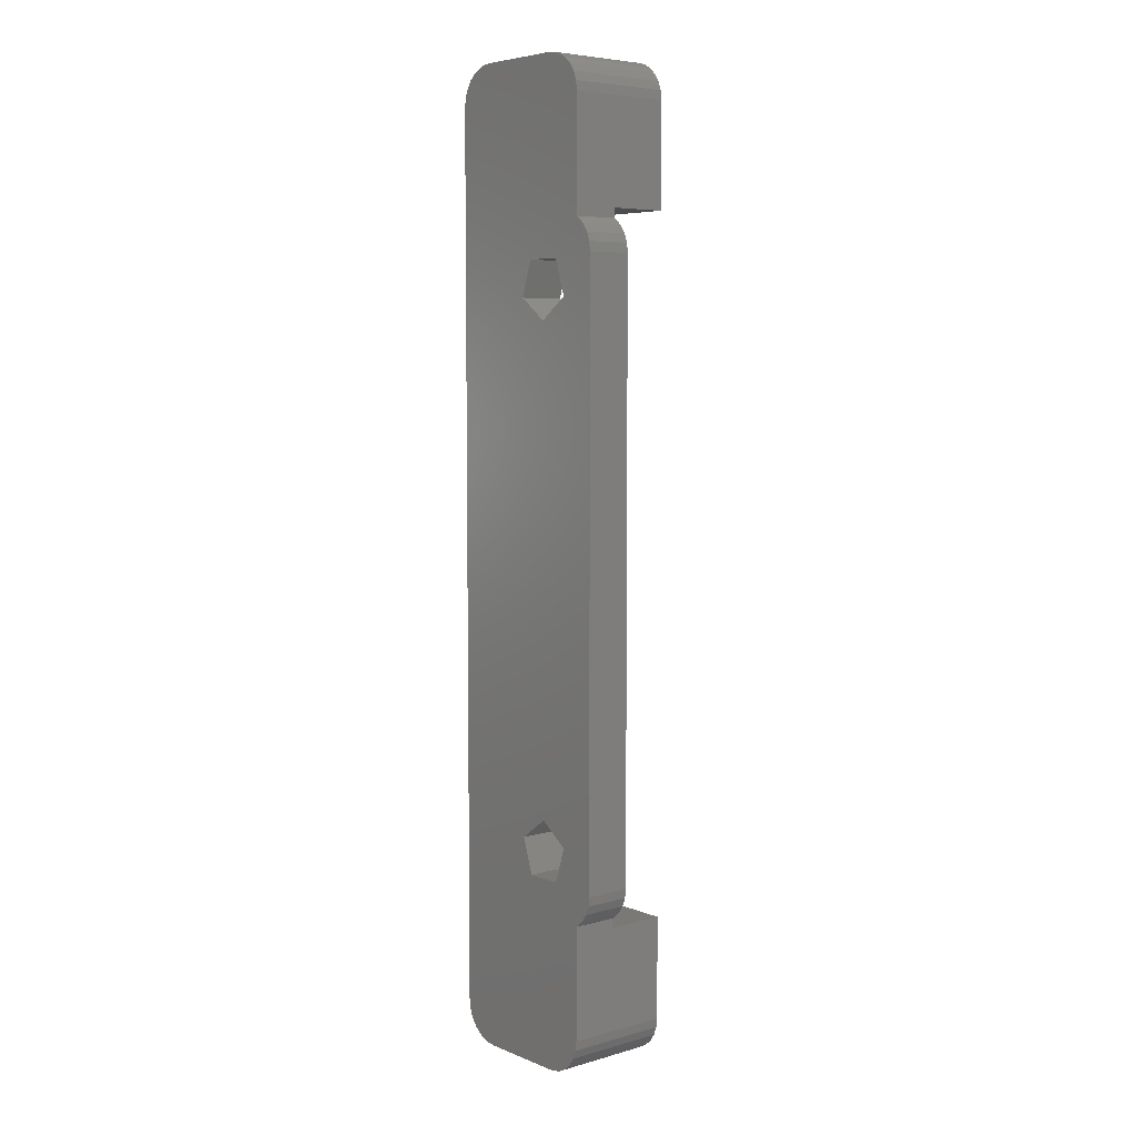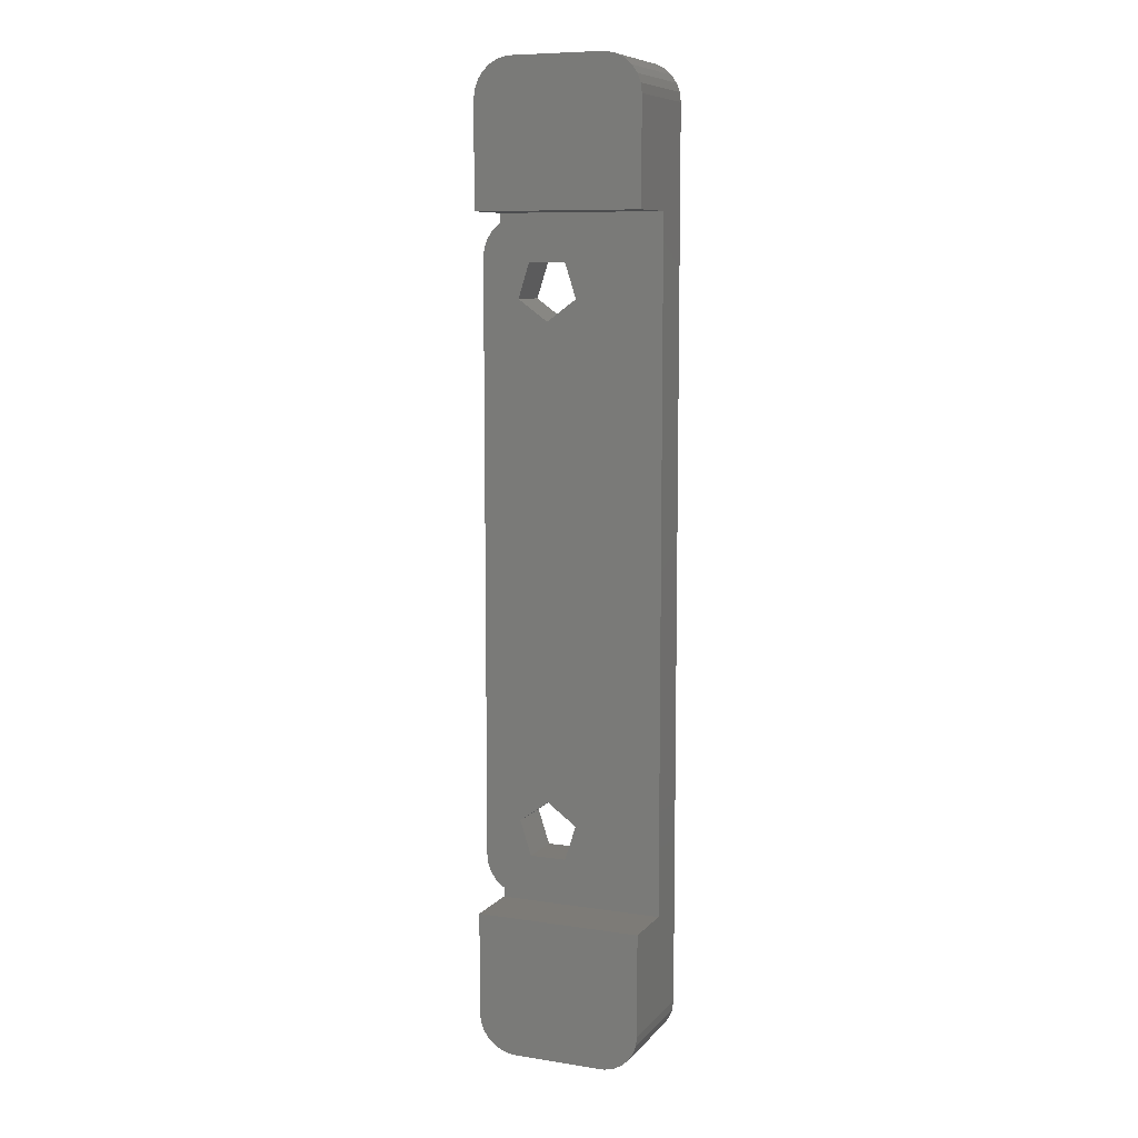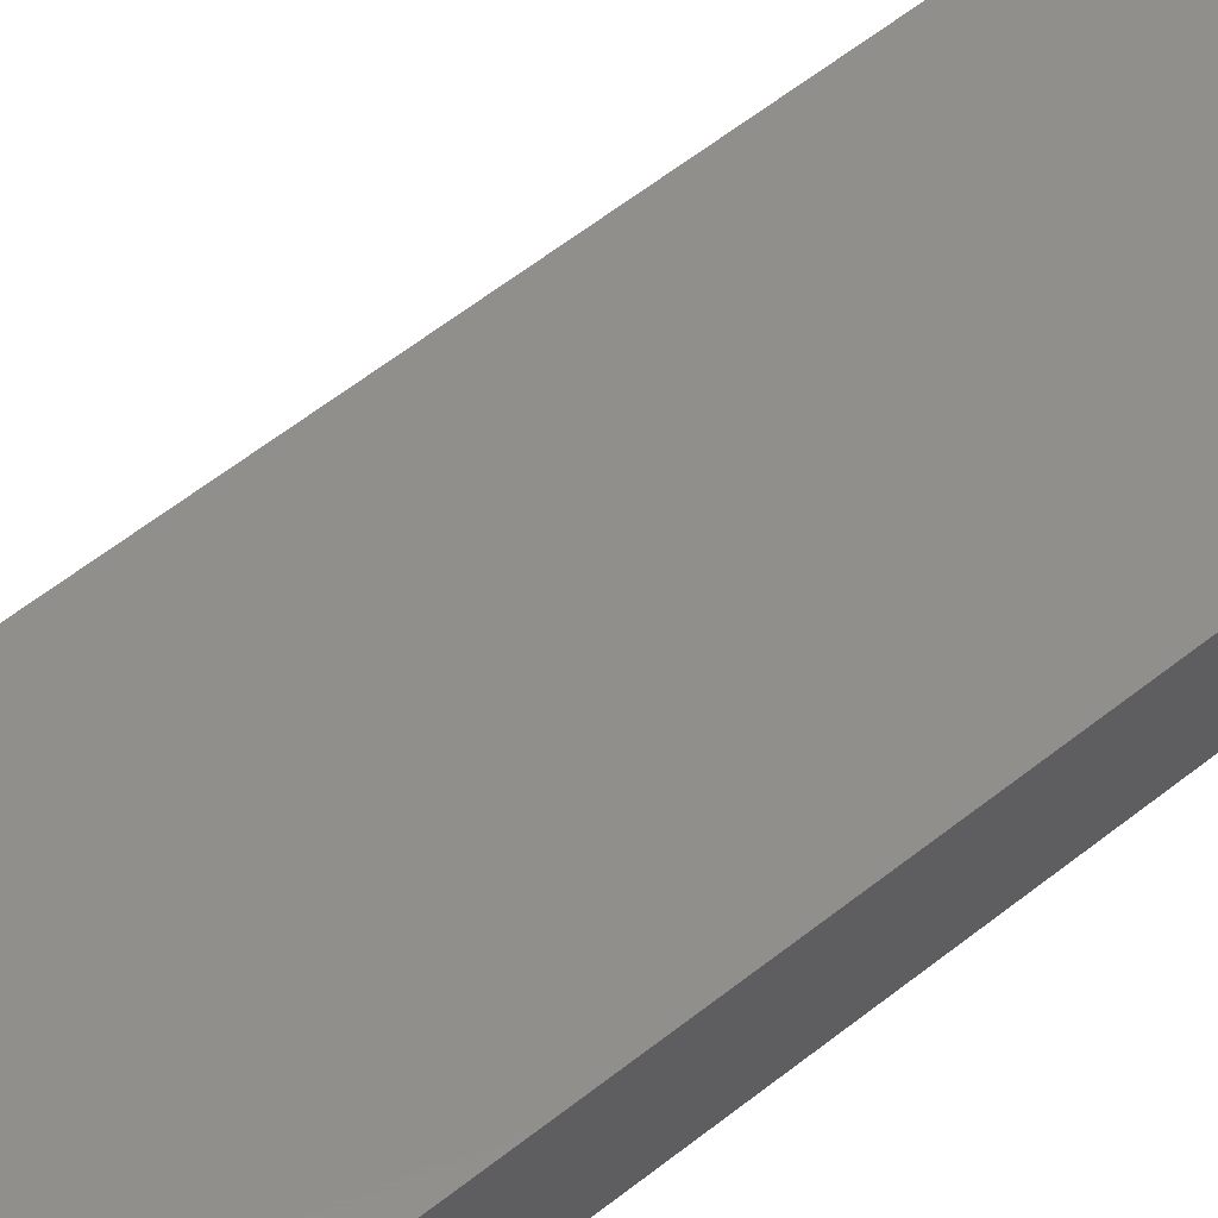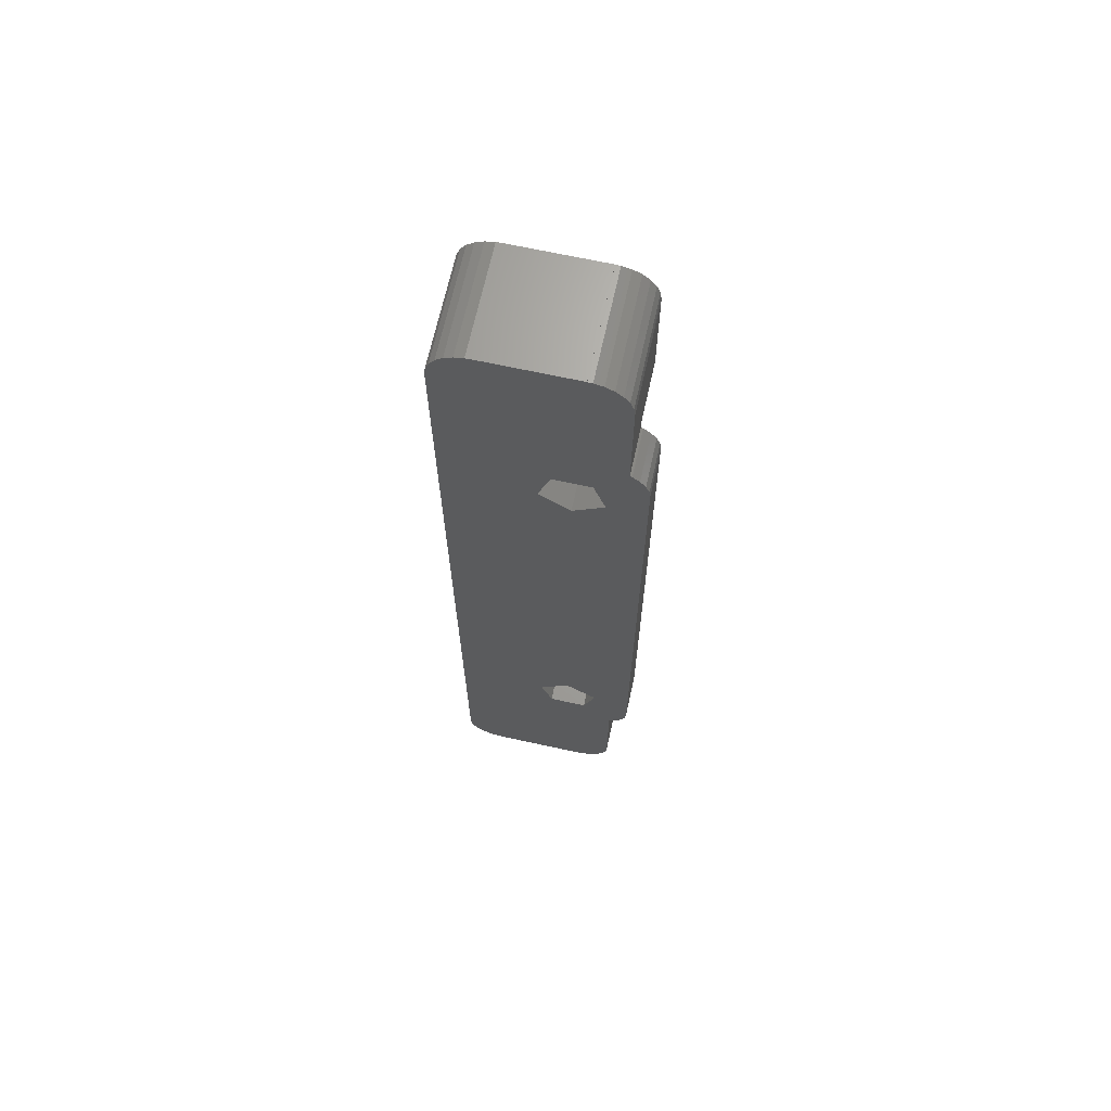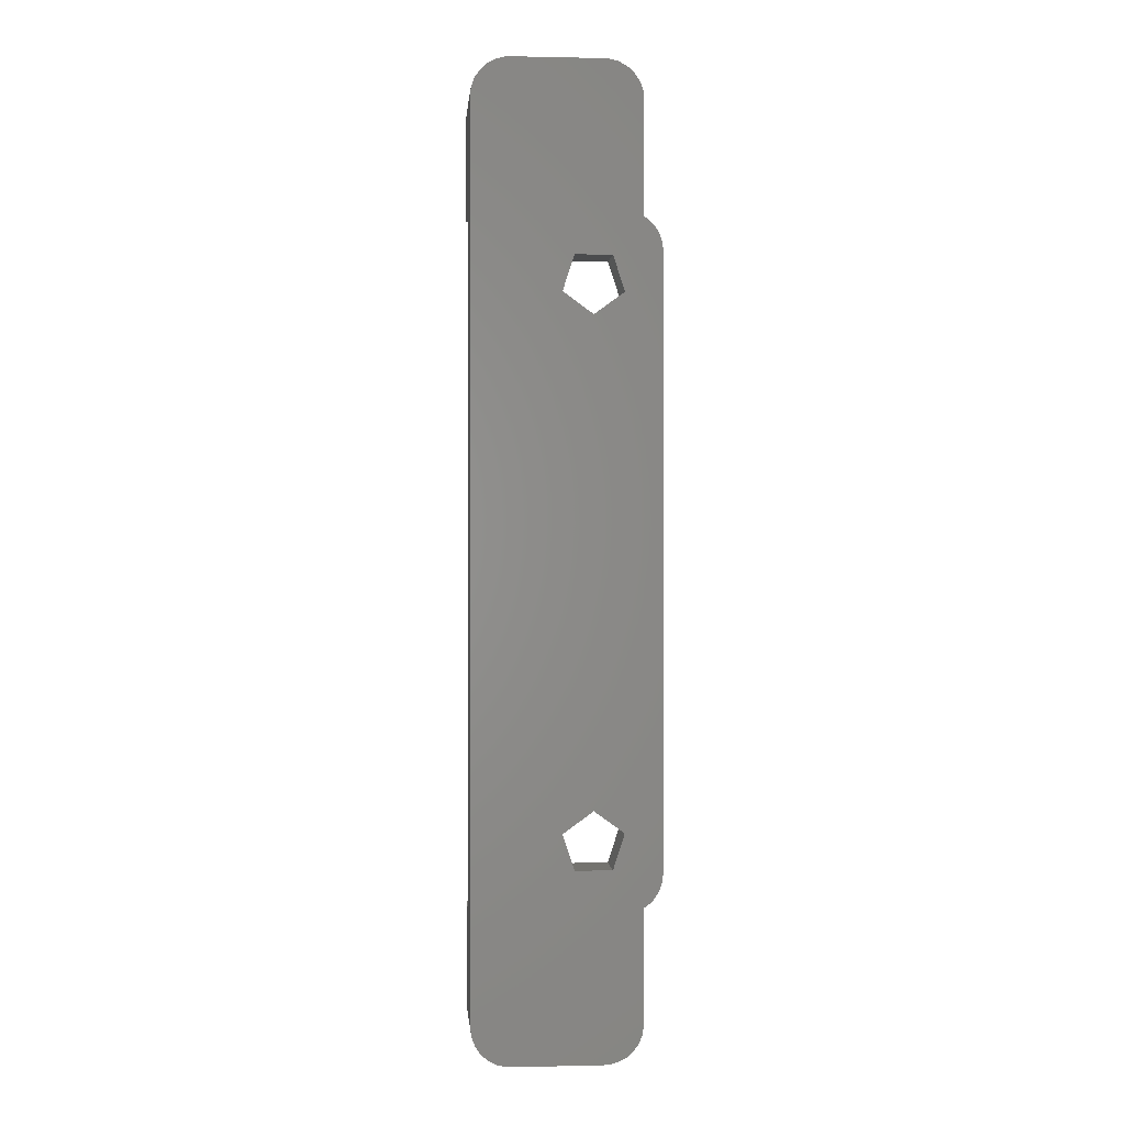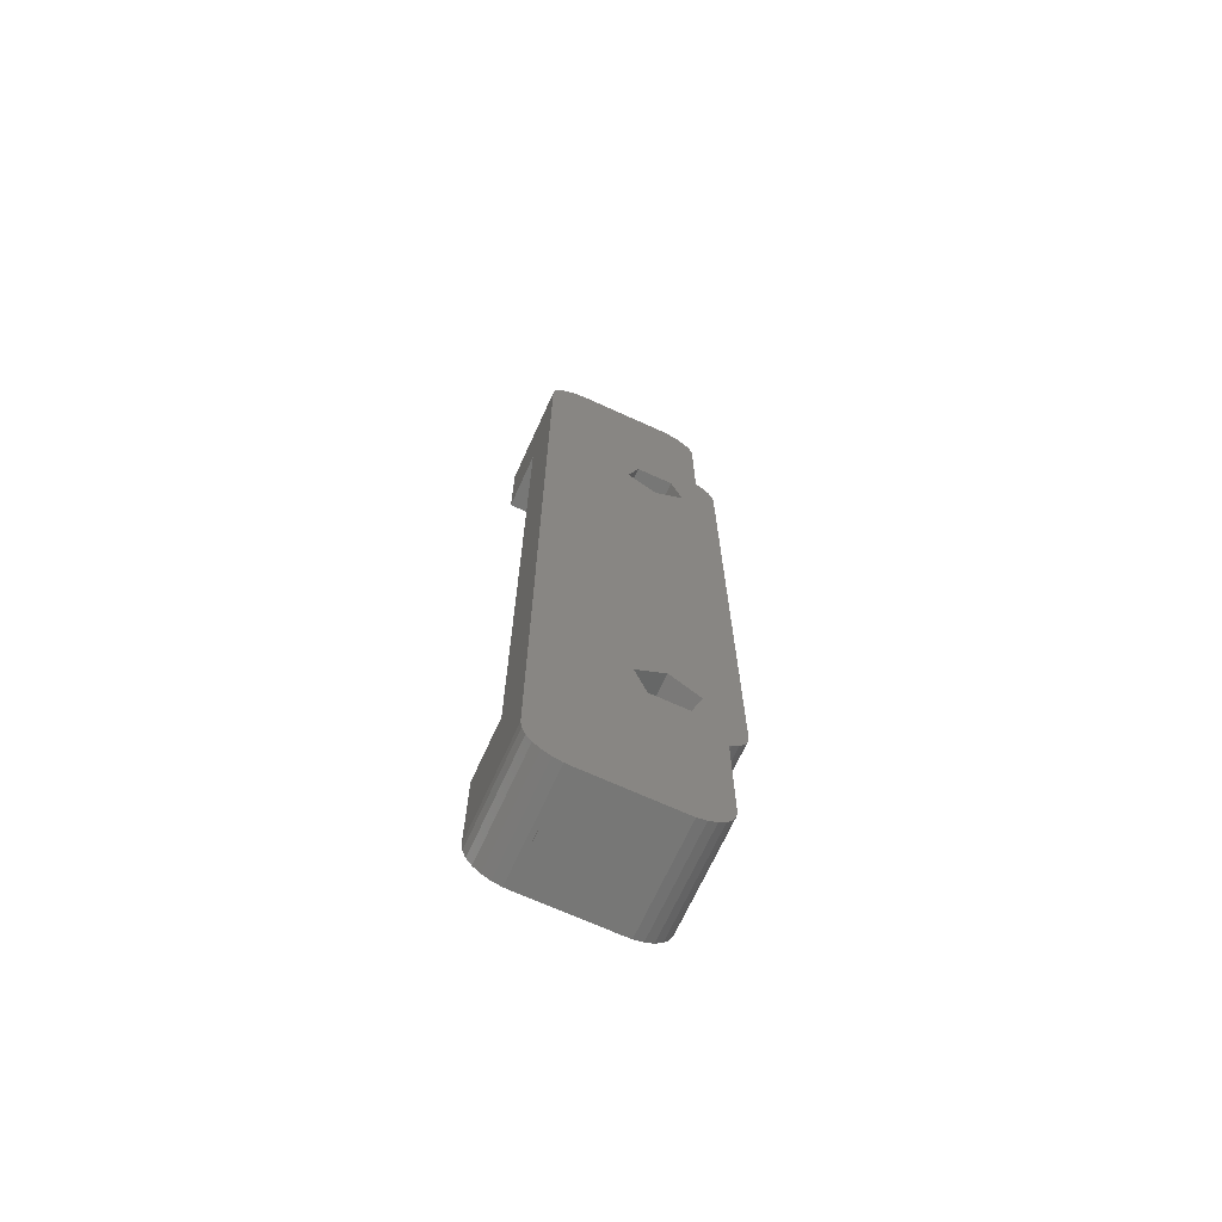
<metadata>
{"format":"stl","ext":"stl","renderer":"f3d","projection":"perspective","resolution":1024,"background":"white","views":[{"elev":6.0,"azim":-130.2,"up":"+Y"},{"elev":8.6,"azim":22.7,"up":"+Y"},{"elev":50.1,"azim":-132.4,"up":"+Z"},{"elev":67.5,"azim":-167.6,"up":"+Y"},{"elev":0.6,"azim":175.1,"up":"+Y"},{"elev":-69.3,"azim":155.5,"up":"+Y"}]}
</metadata>
<code>
# stl→obj: 128 verts, 260 faces
v 21.05 -15.61 0
v 21.11 -16.08 0
v 21.05 -15.61 2.39
v 21.11 -16.08 2.39
v 21.05 15.61 0
v 21.11 16.08 0
v 21.28 16.53 0
v 21.55 16.93 0
v 21.91 17.25 0
v 22.02 17.31 0
v 22.02 23.15 0
v 22.08 23.63 0
v 22.25 24.08 0
v 22.52 24.47 0
v 22.88 24.79 0
v 23.31 25.02 0
v 22.99 13.54 0
v 23.78 25.13 0
v 24.02 25.13 0
v 24.02 25.15 0
v 28.72 25.15 0
v 26.11 13.54 0
v 28.72 25.13 0
v 28.96 25.13 0
v 29.43 25.02 0
v 29.86 24.79 0
v 30.22 24.47 0
v 30.49 24.08 0
v 30.66 23.63 0
v 30.72 23.15 0
v 30.72 15.61 0
v 26.11 -13.54 0
v 30.72 -15.61 0
v 30.72 -23.15 0
v 30.66 -23.63 0
v 30.49 -24.08 0
v 30.22 -24.47 0
v 29.86 -24.79 0
v 29.43 -25.02 0
v 28.96 -25.13 0
v 28.72 -25.13 0
v 28.72 -25.15 0
v 24.02 -25.13 0
v 24.02 -25.15 0
v 22.02 -17.31 0
v 23.78 -25.13 0
v 23.31 -25.02 0
v 22.02 -23.15 0
v 22.25 -24.08 0
v 22.08 -23.63 0
v 25.52 -15.38 0
v 21.91 -17.25 0
v 21.55 -16.93 0
v 21.28 -16.53 0
v 22.99 -13.54 0
v 23.58 15.38 0
v 23.58 -15.38 0
v 24.55 -12.41 0
v 24.55 12.41 0
v 25.52 15.38 0
v 22.88 -24.79 0
v 22.52 -24.47 0
v 21.05 15.61 2.39
v 21.28 -16.53 2.39
v 21.55 -16.93 2.39
v 22.02 -17.31 2.39
v 21.91 -17.25 2.39
v 30.72 -17.8 2.39
v 22.02 -17.8 2.39
v 30.72 -15.61 2.39
v 25.52 -15.38 2.39
v 30.72 17.8 2.39
v 30.72 15.61 2.39
v 26.11 13.54 2.39
v 22.02 17.8 2.39
v 22.02 17.31 2.39
v 26.11 -13.54 2.39
v 21.55 16.93 2.39
v 21.91 17.25 2.39
v 21.28 16.53 2.39
v 21.11 16.08 2.39
v 24.55 12.41 2.39
v 22.99 -13.54 2.39
v 24.55 -12.41 2.39
v 23.58 -15.38 2.39
v 23.58 15.38 2.39
v 25.52 15.38 2.39
v 22.99 13.54 2.39
v 22.02 -23.15 5.45
v 22.02 -17.8 5.45
v 22.08 -23.63 5.45
v 22.25 -24.08 5.45
v 22.52 -24.47 5.45
v 22.88 -24.79 5.45
v 23.31 -25.02 5.45
v 23.78 -25.13 5.45
v 24.02 -25.13 5.45
v 24.02 -25.15 5.45
v 28.72 -25.15 5.45
v 28.72 -25.13 5.45
v 28.96 -25.13 5.45
v 29.43 -25.02 5.45
v 29.86 -24.79 5.45
v 30.22 -24.47 5.45
v 30.49 -24.08 5.45
v 30.66 -23.63 5.45
v 30.72 -23.15 5.45
v 30.72 -17.8 5.45
v 30.72 23.15 5.45
v 30.72 17.8 5.45
v 30.66 23.63 5.45
v 30.49 24.08 5.45
v 30.22 24.47 5.45
v 29.86 24.79 5.45
v 29.43 25.02 5.45
v 28.96 25.13 5.45
v 28.72 25.13 5.45
v 28.72 25.15 5.45
v 24.02 25.15 5.45
v 24.02 25.13 5.45
v 23.78 25.13 5.45
v 23.31 25.02 5.45
v 22.88 24.79 5.45
v 22.52 24.47 5.45
v 22.25 24.08 5.45
v 22.08 23.63 5.45
v 22.02 23.15 5.45
v 22.02 17.8 5.45
f 1 2 3
f 3 2 4
f 1 5 2
f 2 5 6
f 2 6 7
f 2 7 8
f 2 8 9
f 2 9 10
f 10 11 12
f 10 12 13
f 10 13 2
f 2 13 14
f 2 14 15
f 2 15 16
f 17 16 18
f 19 20 21
f 22 21 2
f 2 21 23
f 2 23 24
f 2 24 25
f 2 25 26
f 2 26 27
f 2 27 28
f 2 28 29
f 2 29 30
f 2 30 31
f 32 31 33
f 2 33 34
f 2 34 35
f 2 35 36
f 2 36 37
f 2 37 38
f 2 38 39
f 2 39 40
f 2 40 41
f 2 41 42
f 43 42 44
f 45 42 43
f 45 46 47
f 45 43 46
f 48 49 50
f 2 42 45
f 32 33 51
f 2 45 52
f 2 52 53
f 2 53 54
f 2 31 55
f 17 19 56
f 2 55 57
f 2 57 33
f 57 51 33
f 58 31 32
f 17 18 19
f 55 31 58
f 19 21 56
f 2 16 17
f 59 2 17
f 60 21 22
f 59 22 2
f 56 21 60
f 45 47 61
f 45 61 62
f 45 62 49
f 45 49 48
f 1 3 5
f 5 3 63
f 4 64 65
f 66 4 67
f 67 4 65
f 68 4 66
f 69 68 66
f 70 4 68
f 71 4 70
f 72 4 73
f 74 4 72
f 75 76 72
f 77 71 70
f 78 4 79
f 80 4 78
f 81 4 80
f 63 4 81
f 3 4 63
f 74 82 4
f 73 4 83
f 73 84 70
f 73 83 84
f 84 77 70
f 85 4 71
f 83 4 85
f 76 86 72
f 86 87 72
f 87 74 72
f 82 88 4
f 76 88 86
f 76 4 88
f 76 79 4
f 2 54 4
f 4 54 64
f 54 53 64
f 64 53 65
f 65 53 52
f 67 65 52
f 67 52 45
f 66 67 45
f 48 89 45
f 69 89 90
f 45 89 69
f 66 45 69
f 48 50 89
f 89 50 91
f 50 49 91
f 91 49 92
f 49 62 92
f 92 62 93
f 93 62 61
f 94 93 61
f 94 61 47
f 95 94 47
f 95 47 46
f 96 95 46
f 96 46 43
f 97 96 43
f 44 98 43
f 43 98 97
f 98 44 42
f 99 98 42
f 99 42 41
f 100 99 41
f 100 41 40
f 101 100 40
f 101 40 39
f 102 101 39
f 102 39 38
f 103 102 38
f 103 38 37
f 104 103 37
f 104 37 36
f 105 104 36
f 105 36 35
f 106 105 35
f 106 35 34
f 107 106 34
f 107 34 33
f 68 107 33
f 70 68 33
f 68 108 107
f 70 33 31
f 73 70 31
f 73 31 30
f 72 73 30
f 109 72 30
f 110 72 109
f 30 29 111
f 109 30 111
f 29 28 112
f 111 29 112
f 28 27 113
f 112 28 113
f 26 114 27
f 27 114 113
f 25 115 26
f 26 115 114
f 24 116 25
f 25 116 115
f 23 117 24
f 24 117 116
f 117 23 21
f 118 117 21
f 20 119 21
f 21 119 118
f 19 120 20
f 20 120 119
f 18 121 19
f 19 121 120
f 16 122 18
f 18 122 121
f 15 123 16
f 16 123 122
f 14 124 15
f 15 124 123
f 13 125 14
f 14 125 124
f 12 126 13
f 13 126 125
f 11 127 12
f 12 127 126
f 10 76 11
f 11 76 75
f 11 75 128
f 11 128 127
f 9 79 10
f 10 79 76
f 8 78 9
f 9 78 79
f 7 80 8
f 8 80 78
f 6 81 7
f 7 81 80
f 5 63 6
f 6 63 81
f 83 85 57
f 55 83 57
f 58 84 83
f 55 58 83
f 32 77 84
f 58 32 84
f 77 32 71
f 71 32 51
f 71 51 85
f 85 51 57
f 60 87 86
f 56 60 86
f 56 86 88
f 17 56 88
f 74 87 22
f 22 87 60
f 74 22 82
f 82 22 59
f 82 59 88
f 88 59 17
f 72 110 128
f 75 72 128
f 108 68 90
f 90 68 69
f 90 89 91
f 93 90 92
f 92 90 91
f 94 90 93
f 95 90 94
f 96 90 95
f 97 90 96
f 99 90 97
f 99 97 98
f 100 90 99
f 101 90 100
f 102 90 101
f 103 90 102
f 104 90 103
f 105 90 104
f 106 90 105
f 107 90 106
f 108 90 107
f 127 128 110
f 111 127 109
f 109 127 110
f 112 127 111
f 113 127 112
f 114 127 113
f 115 127 114
f 116 127 115
f 117 127 116
f 118 127 117
f 120 127 118
f 119 120 118
f 122 127 121
f 123 127 122
f 124 127 123
f 125 127 124
f 126 127 125
f 120 121 127

</code>
